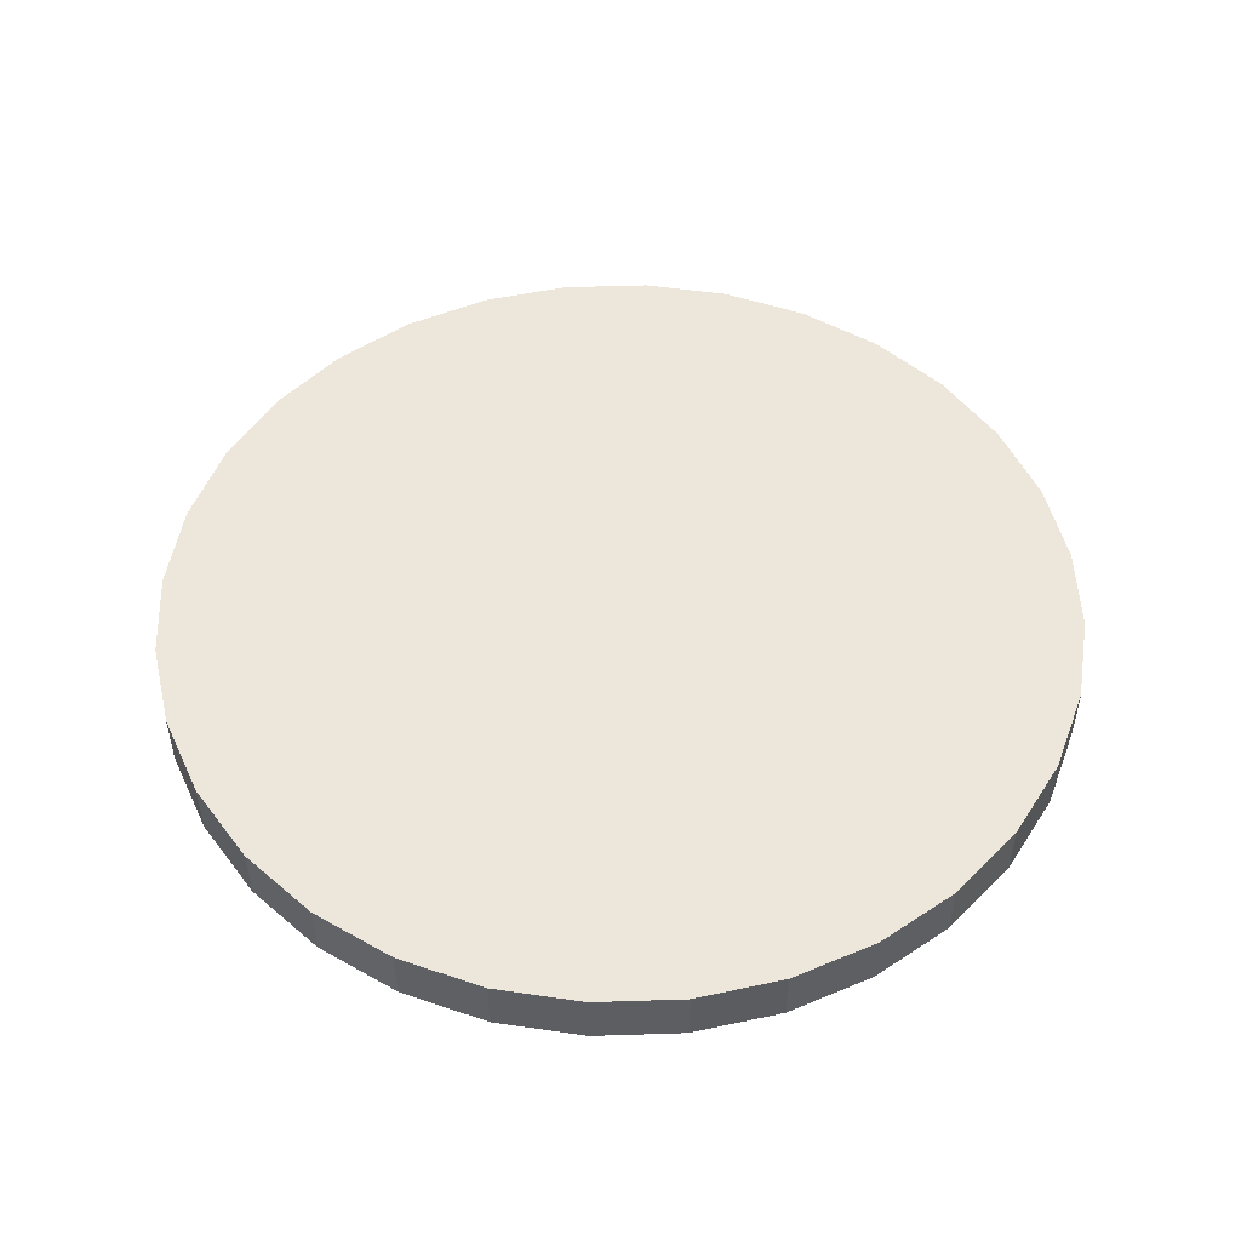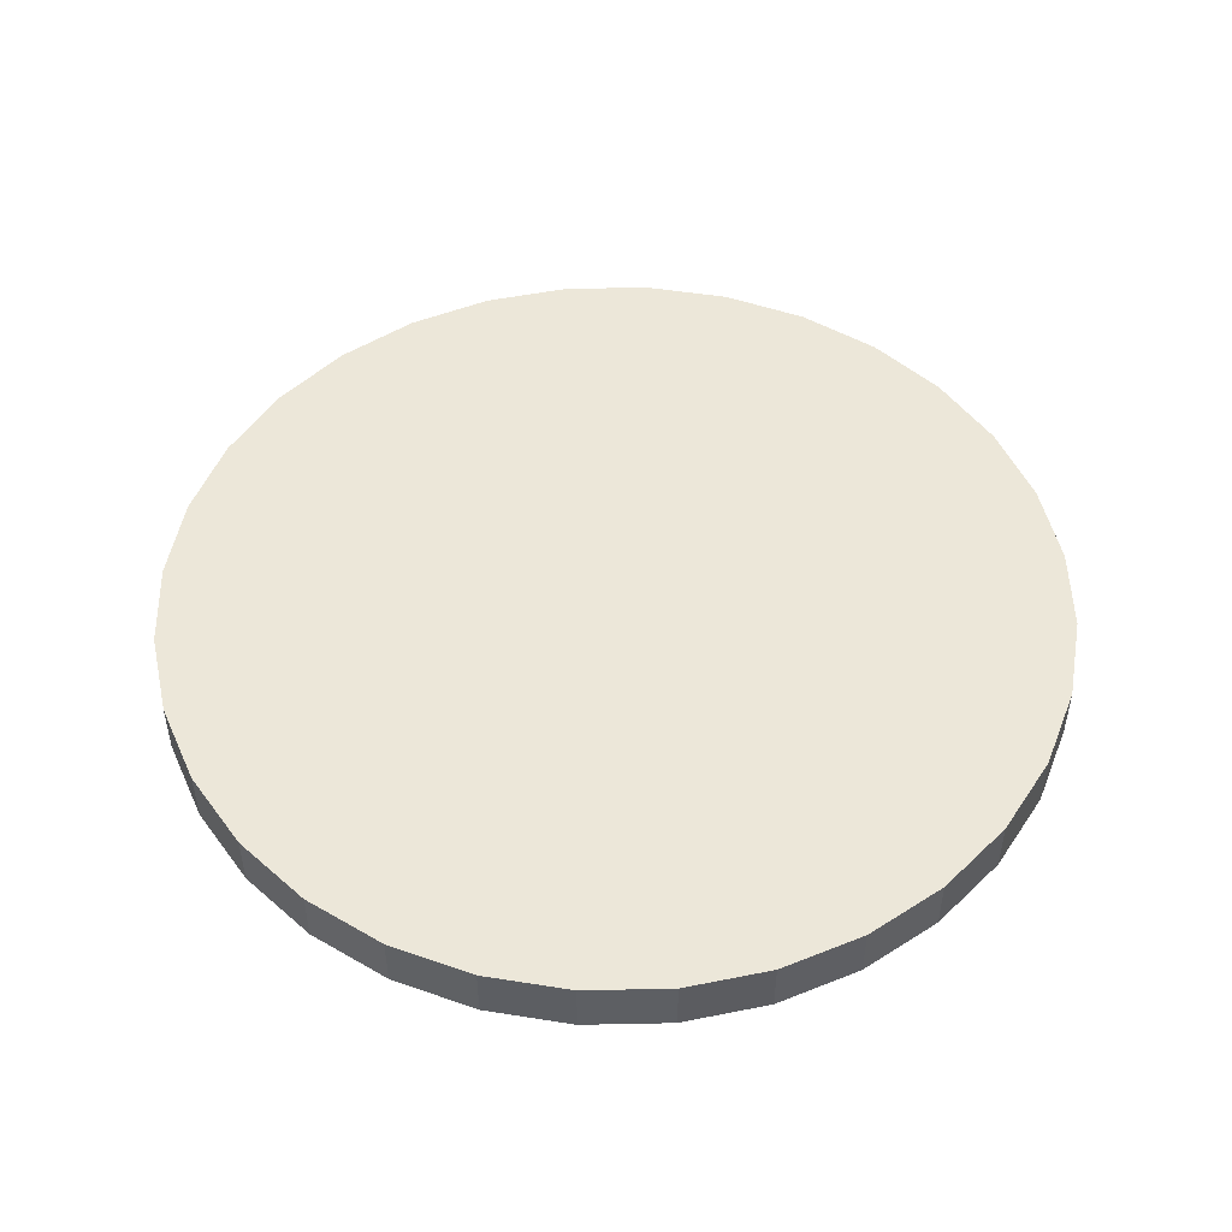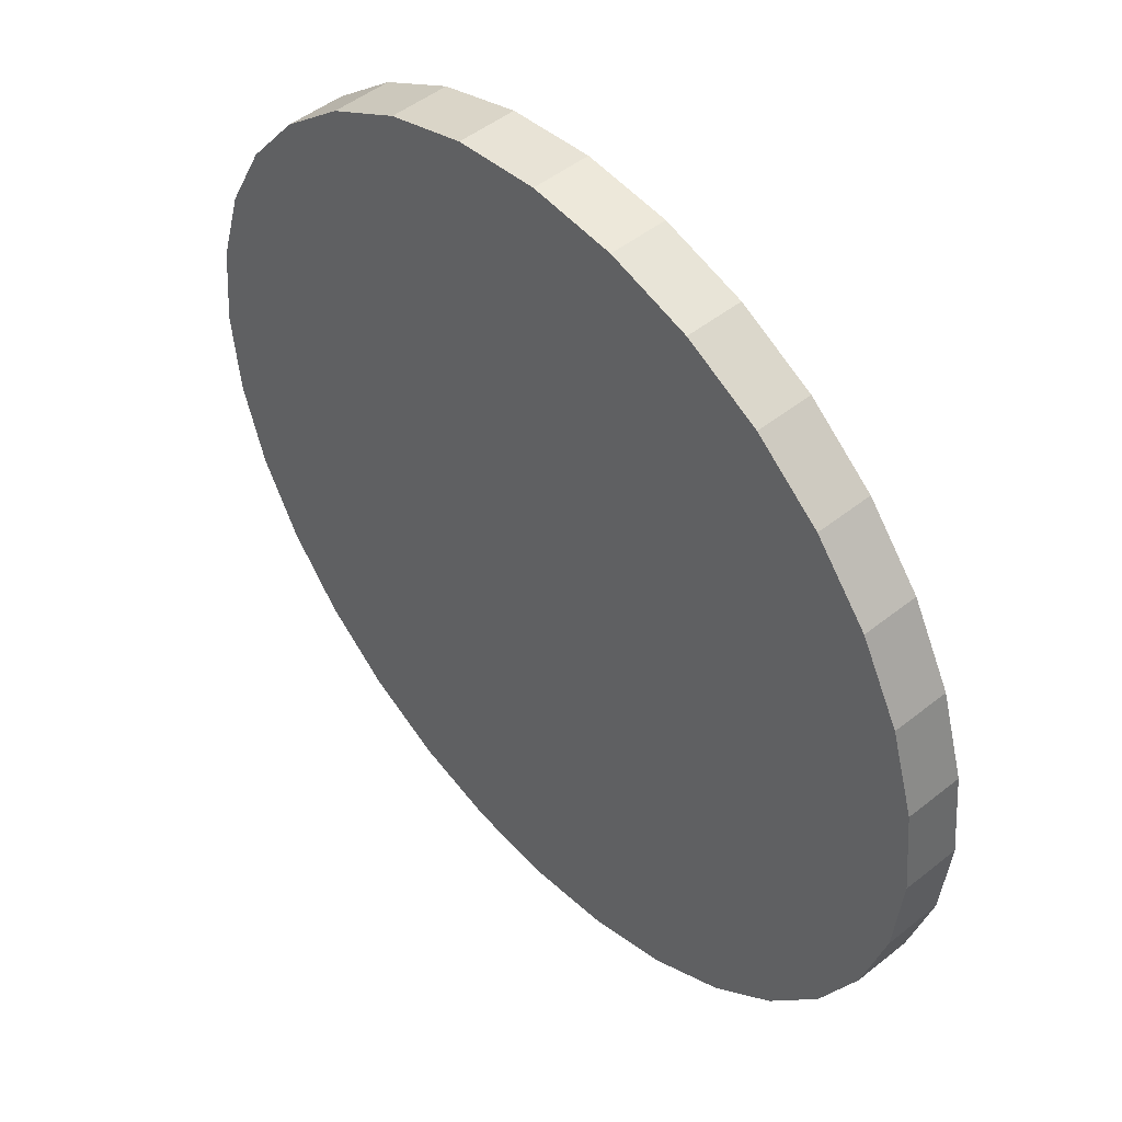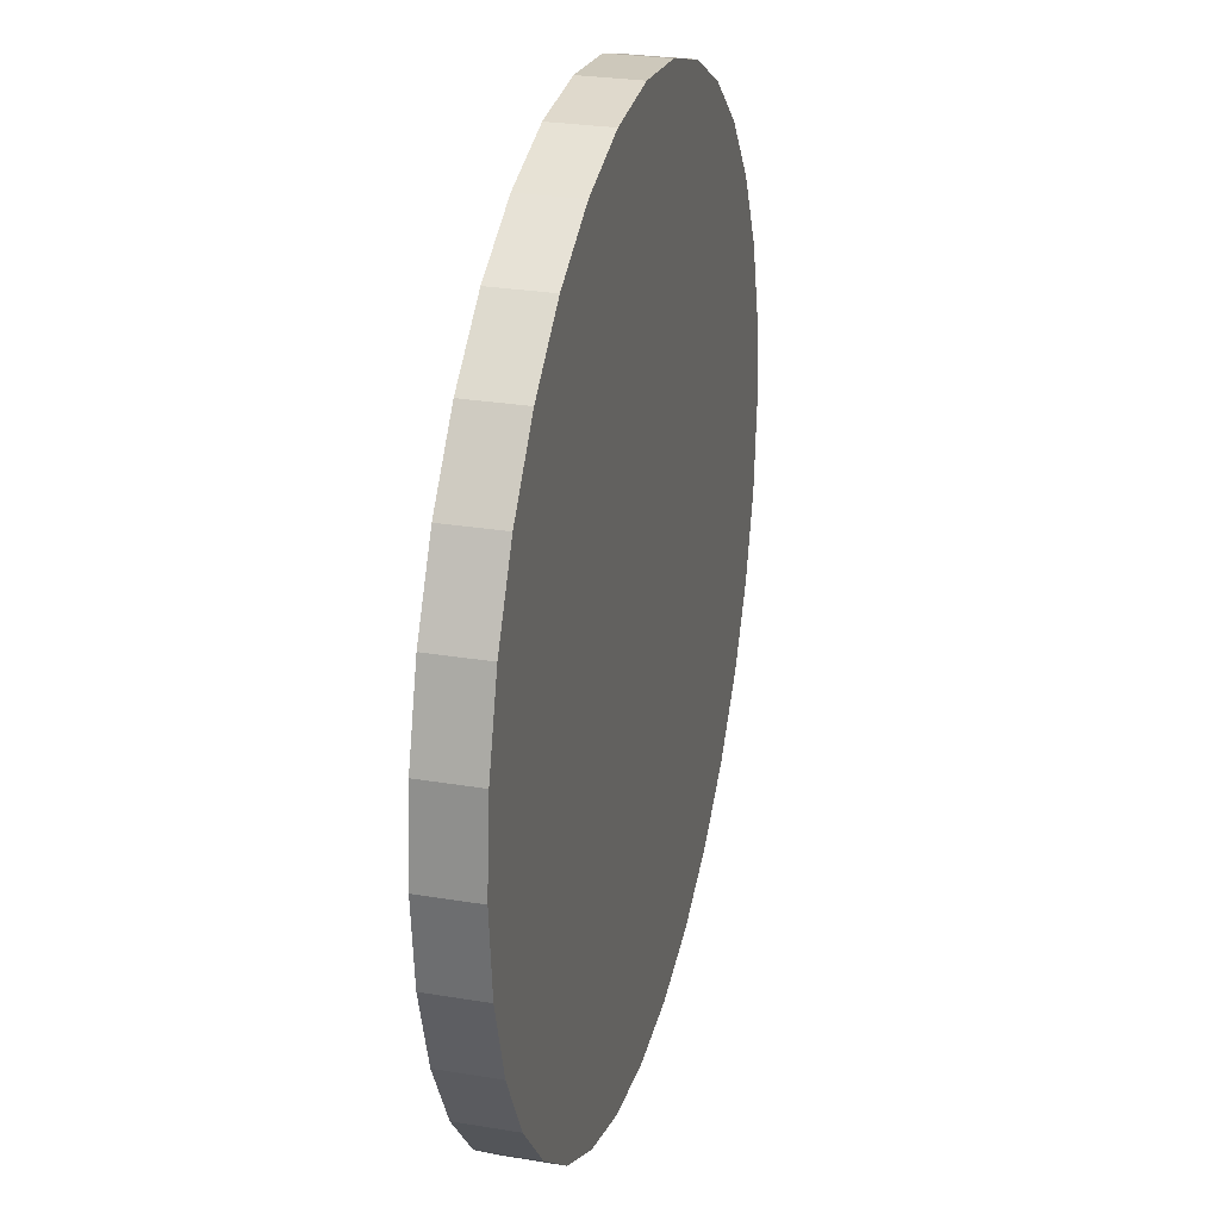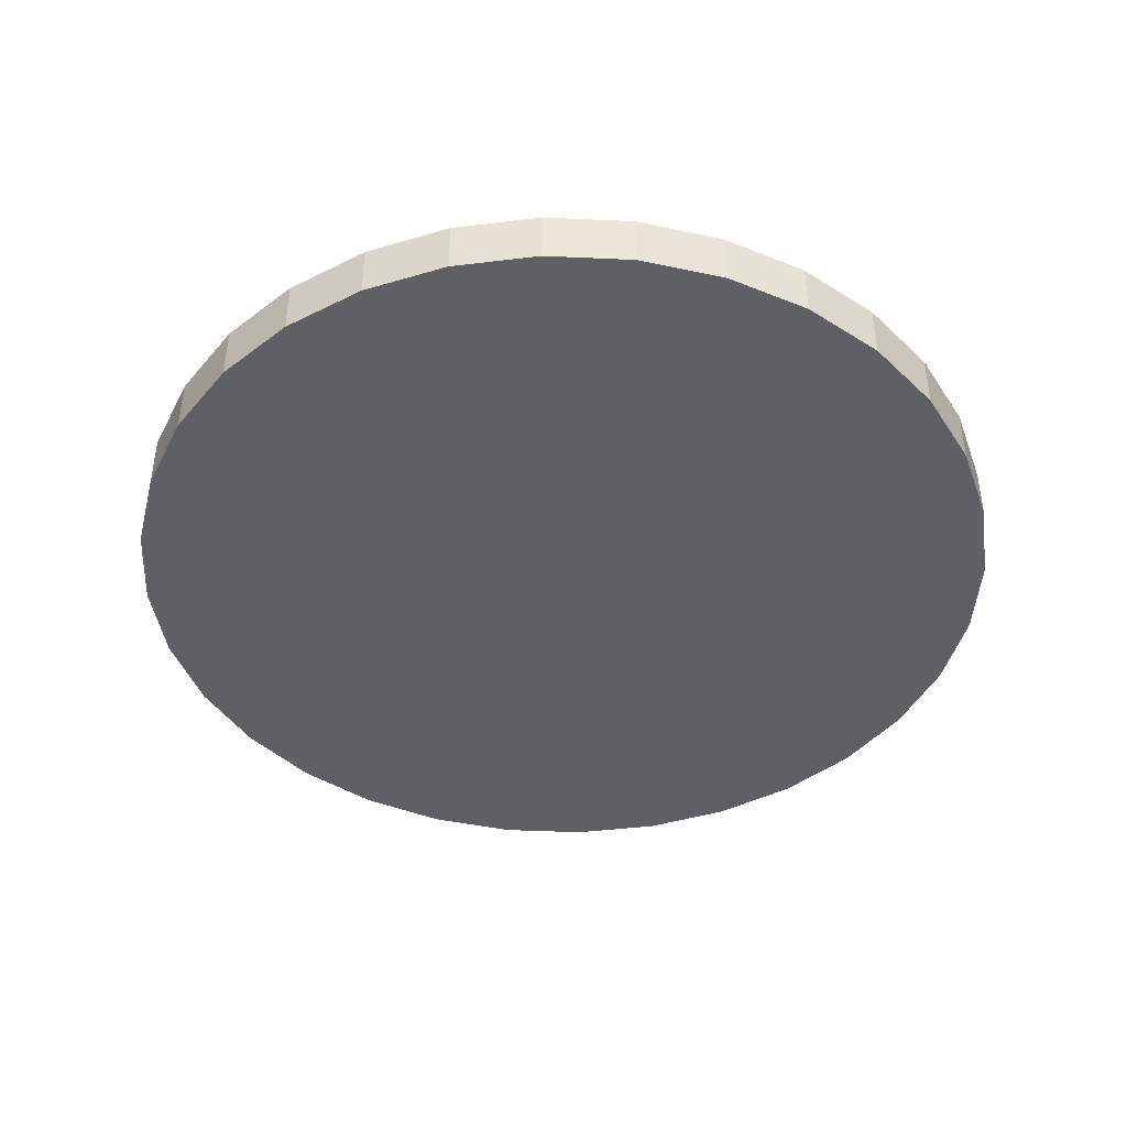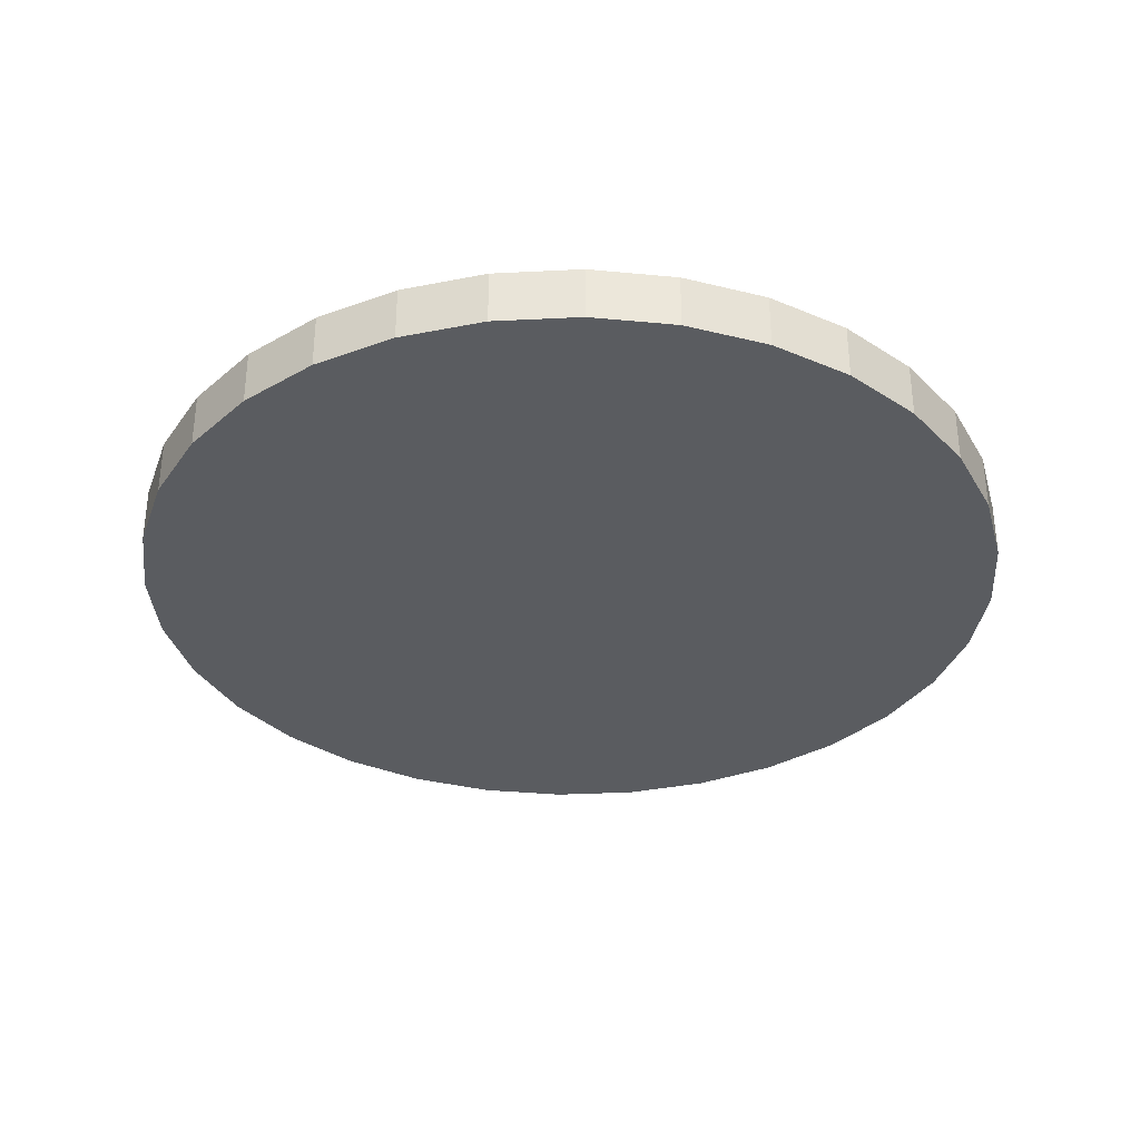
<metadata>
{"format":"obj","ext":"obj","renderer":"f3d","projection":"perspective","resolution":1024,"background":"white","views":[{"elev":50.5,"azim":82.3,"up":"+Y"},{"elev":49.7,"azim":-164.4,"up":"+Y"},{"elev":48.2,"azim":48.2,"up":"+Z"},{"elev":27.3,"azim":-75.6,"up":"+Z"},{"elev":-43.0,"azim":-31.2,"up":"+Y"},{"elev":-34.0,"azim":-58.0,"up":"+Y"}]}
</metadata>
<code>
o Circle.004
v 1.1e-05 0 -1.578
v -0.3079 0 -1.548
v -0.604 0 -1.458
v -0.8768 0 -1.312
v -1.116 0 -1.116
v -1.312 0 -0.8769
v -1.458 0 -0.604
v -1.548 0 -0.3079
v -1.578 0 -0
v -1.548 0 0.3079
v -1.458 0 0.604
v -1.312 0 0.8769
v -1.116 0 1.116
v -0.8768 0 1.312
v -0.604 0 1.458
v -0.3079 0 1.548
v 1.2e-05 0 1.578
v 0.3079 0 1.548
v 0.604 0 1.458
v 0.8769 0 1.312
v 1.116 0 1.116
v 1.312 0 0.8769
v 1.458 0 0.604
v 1.548 0 0.3079
v 1.578 0 -2e-06
v 1.548 0 -0.3079
v 1.458 0 -0.604
v 1.312 0 -0.8769
v 1.116 0 -1.116
v 0.8769 0 -1.312
v 0.604 0 -1.458
v 0.3079 0 -1.548
v 1.1e-05 0.2 -1.578
v -0.3079 0.2 -1.548
v -0.604 0.2 -1.458
v -0.8768 0.2 -1.312
v -1.116 0.2 -1.116
v -1.312 0.2 -0.8769
v -1.458 0.2 -0.604
v -1.548 0.2 -0.3079
v -1.578 0.2 -0
v -1.548 0.2 0.3079
v -1.458 0.2 0.604
v -1.312 0.2 0.8769
v -1.116 0.2 1.116
v -0.8768 0.2 1.312
v -0.604 0.2 1.458
v -0.3079 0.2 1.548
v 1.2e-05 0.2 1.578
v 0.3079 0.2 1.548
v 0.604 0.2 1.458
v 0.8769 0.2 1.312
v 1.116 0.2 1.116
v 1.312 0.2 0.8769
v 1.458 0.2 0.604
v 1.548 0.2 0.3079
v 1.578 0.2 -2e-06
v 1.548 0.2 -0.3079
v 1.458 0.2 -0.604
v 1.312 0.2 -0.8769
v 1.116 0.2 -1.116
v 0.8769 0.2 -1.312
v 0.604 0.2 -1.458
v 0.3079 0.2 -1.548
v 1.1e-05 0.2 -0
v 1.1e-05 0 -0
f 12 44 43 11
f 26 58 57 25
f 13 45 44 12
f 27 59 58 26
f 14 46 45 13
f 28 60 59 27
f 15 47 46 14
f 2 34 33 1
f 29 61 60 28
f 16 48 47 15
f 3 35 34 2
f 30 62 61 29
f 17 49 48 16
f 4 36 35 3
f 31 63 62 30
f 18 50 49 17
f 5 37 36 4
f 32 64 63 31
f 19 51 50 18
f 6 38 37 5
f 1 33 64 32
f 20 52 51 19
f 7 39 38 6
f 21 53 52 20
f 8 40 39 7
f 22 54 53 21
f 9 41 40 8
f 23 55 54 22
f 10 42 41 9
f 24 56 55 23
f 11 43 42 10
f 25 57 56 24
f 52 65 51
f 39 65 38
f 53 65 52
f 40 65 39
f 54 65 53
f 41 65 40
f 55 65 54
f 42 65 41
f 56 65 55
f 43 65 42
f 57 65 56
f 44 65 43
f 58 65 57
f 45 65 44
f 59 65 58
f 46 65 45
f 60 65 59
f 47 65 46
f 34 65 33
f 61 65 60
f 48 65 47
f 35 65 34
f 62 65 61
f 49 65 48
f 36 65 35
f 63 65 62
f 50 65 49
f 37 65 36
f 64 65 63
f 51 65 50
f 38 65 37
f 33 65 64
f 6 66 7
f 20 66 21
f 7 66 8
f 21 66 22
f 8 66 9
f 22 66 23
f 9 66 10
f 23 66 24
f 10 66 11
f 24 66 25
f 11 66 12
f 25 66 26
f 12 66 13
f 26 66 27
f 13 66 14
f 27 66 28
f 14 66 15
f 1 66 2
f 28 66 29
f 15 66 16
f 2 66 3
f 29 66 30
f 16 66 17
f 3 66 4
f 30 66 31
f 17 66 18
f 4 66 5
f 31 66 32
f 18 66 19
f 5 66 6
f 32 66 1
f 19 66 20

</code>
